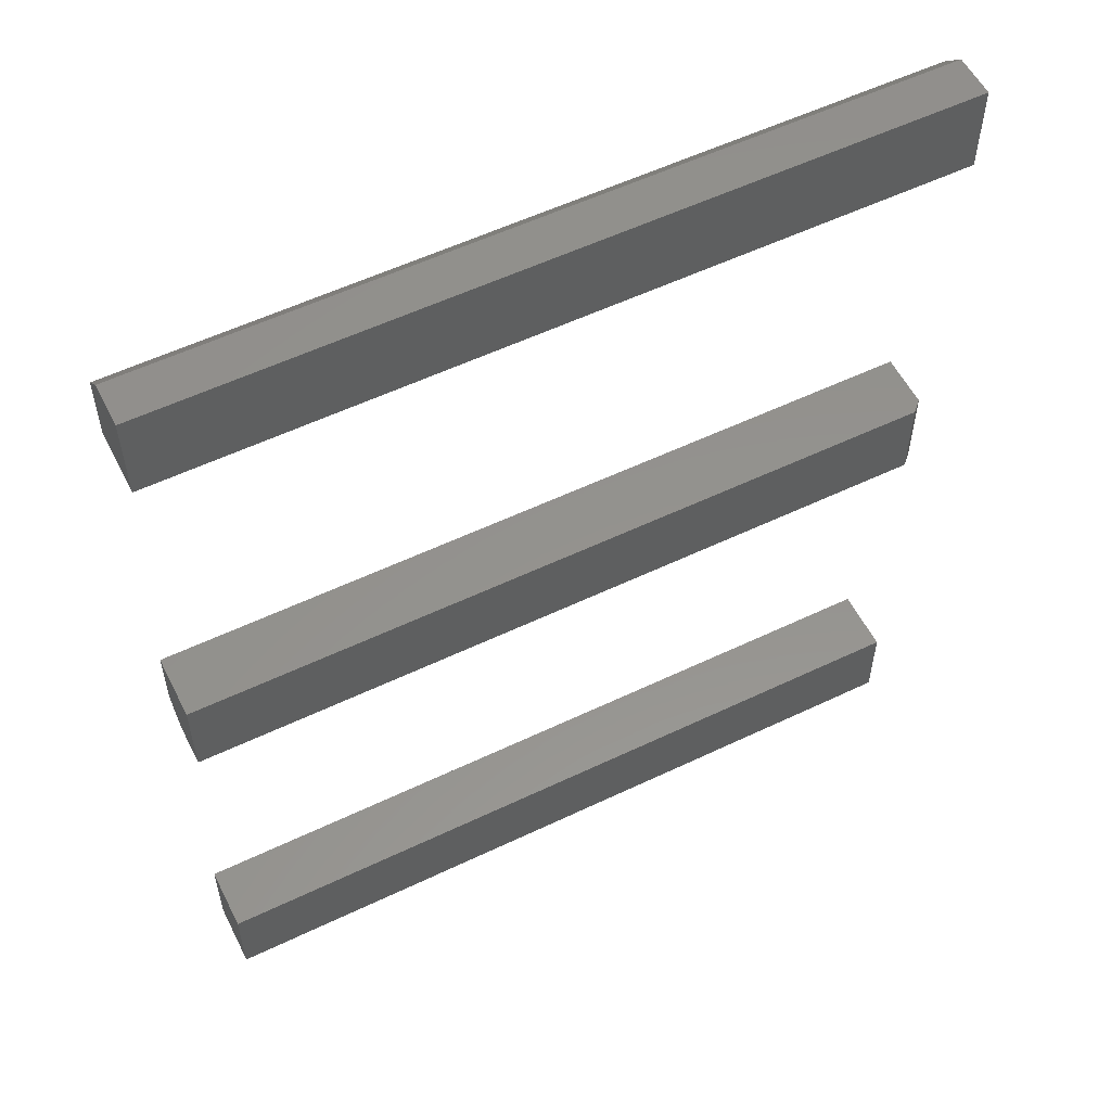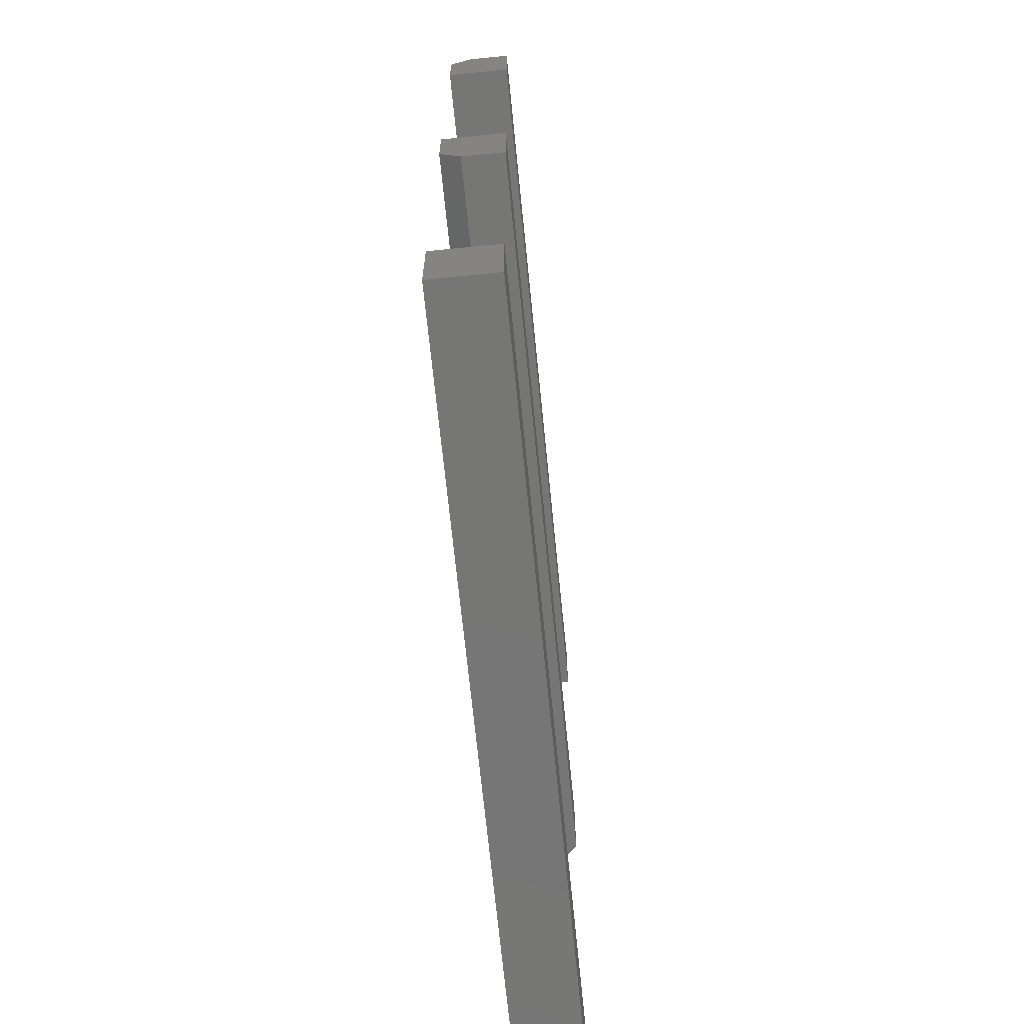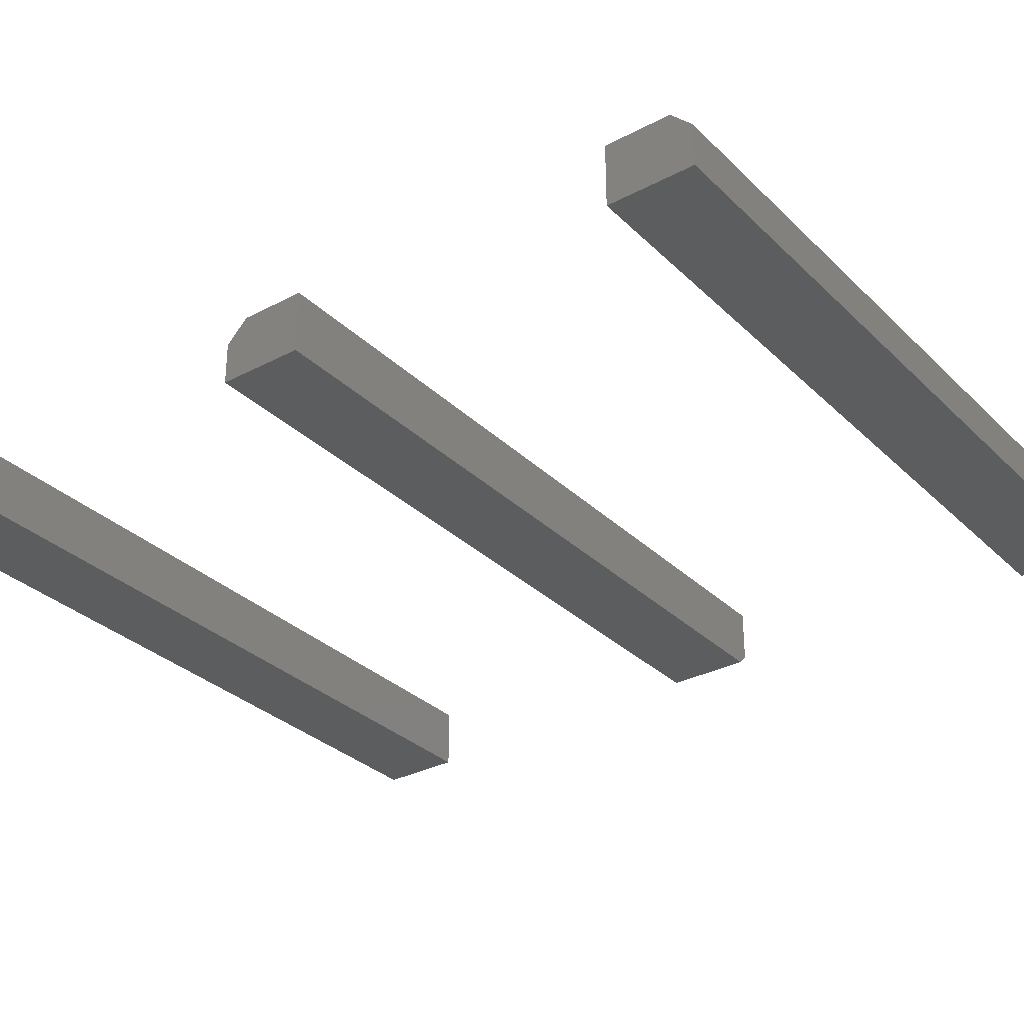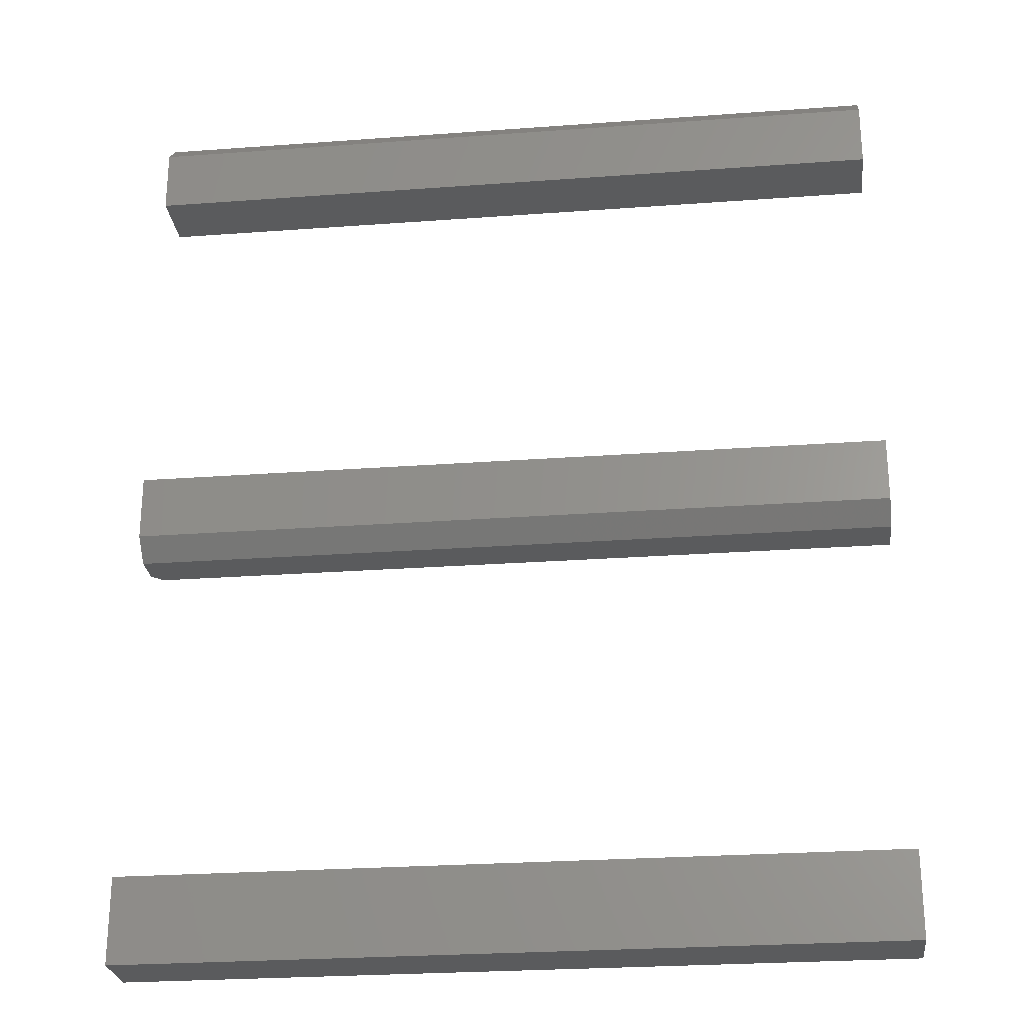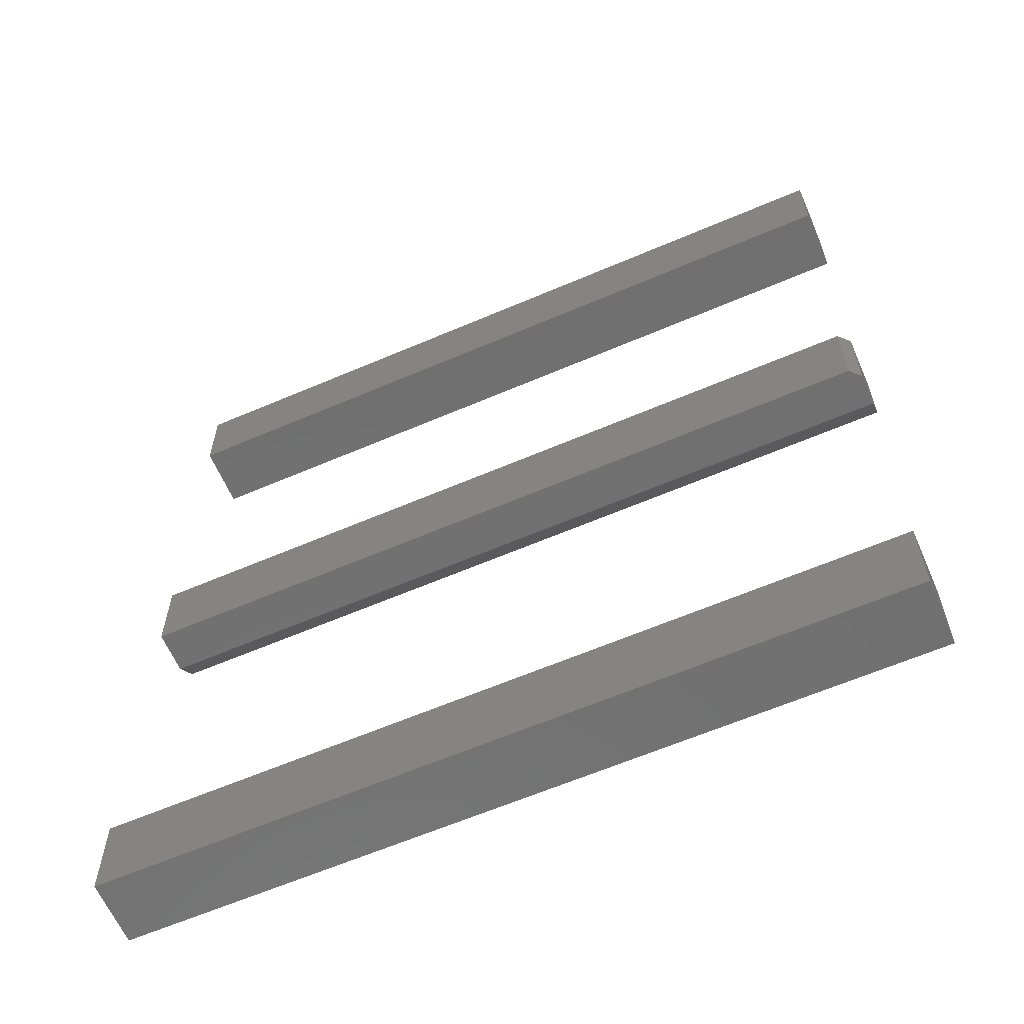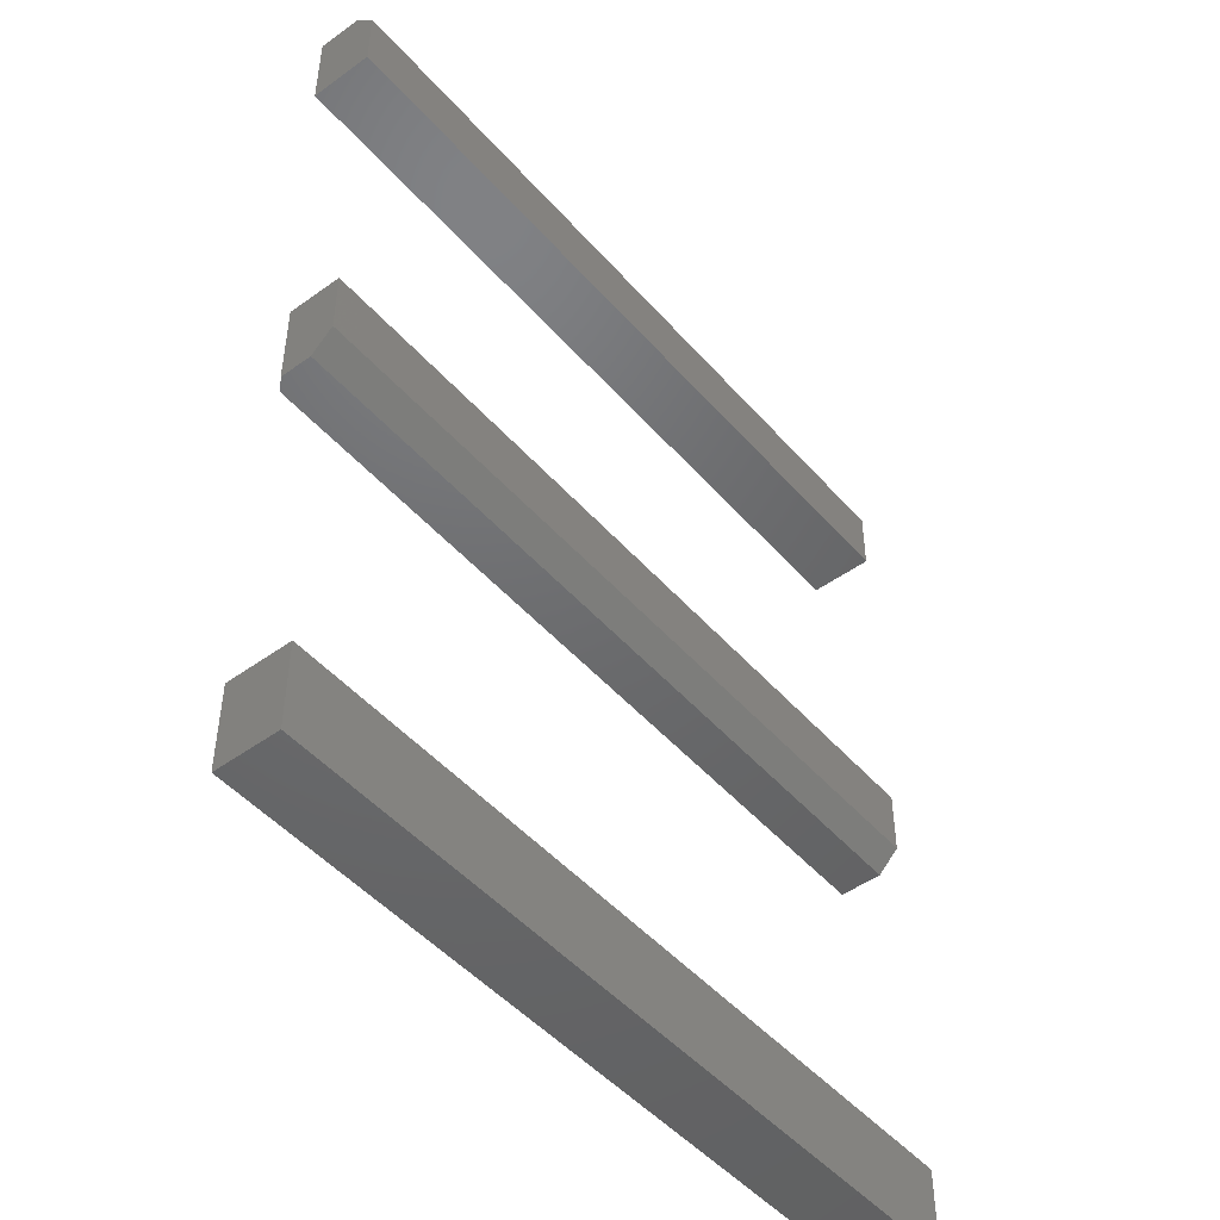
<metadata>
{"format":"stl","ext":"stl","renderer":"f3d","projection":"perspective","resolution":1024,"background":"white","views":[{"elev":56.0,"azim":153.4,"up":"+Y"},{"elev":-68.6,"azim":95.7,"up":"+Y"},{"elev":-31.4,"azim":126.8,"up":"+Z"},{"elev":-26.0,"azim":6.7,"up":"+Y"},{"elev":-62.5,"azim":-156.5,"up":"+Y"},{"elev":-48.0,"azim":-51.0,"up":"+Y"}]}
</metadata>
<code>
# stl→obj: 30 verts, 48 faces
v -0.2803 0.5947 0.04688
v 0.2803 0.5947 0.04688
v -0.2803 0.6423 0.04688
v 0.2803 0.6423 0.04688
v -0.2803 0.5947 0
v -0.2803 0.6579 0
v -0.2803 0.6579 0.03125
v 0.2803 0.6579 0.03125
v 0.2803 0.6579 0
v 0.2803 0.5947 0
v -0.2803 0.3454 0.04688
v -0.2803 0.3454 0.007812
v -0.2803 0.2979 0.04688
v -0.2803 0.2822 0.007812
v -0.2803 0.2822 0.03125
v 0.2803 0.2822 0
v 0.2803 0.2822 0.03125
v -0.2725 0.2822 0
v -0.2725 0.3454 0
v 0.2803 0.3454 0
v 0.2803 0.3454 0.04688
v 0.2803 0.2979 0.04688
v -0.2803 -0.03026 0.04688
v 0.2803 -0.03026 0.04688
v -0.2803 0.03289 0.04688
v 0.2803 0.03289 0.04688
v -0.2803 -0.03026 0
v -0.2803 0.03289 0
v 0.2803 -0.03026 0
v 0.2803 0.03289 0
f 1 2 3
f 3 2 4
f 5 1 6
f 6 1 3
f 6 3 7
f 8 9 7
f 7 9 6
f 2 10 4
f 4 10 9
f 4 9 8
f 4 8 3
f 3 8 7
f 5 6 10
f 10 6 9
f 1 5 2
f 2 5 10
f 11 12 13
f 13 12 14
f 13 14 15
f 16 17 18
f 18 17 15
f 18 15 14
f 18 19 16
f 16 19 20
f 21 20 11
f 11 20 19
f 11 19 12
f 12 19 14
f 14 19 18
f 13 22 11
f 11 22 21
f 20 21 16
f 16 21 22
f 16 22 17
f 13 15 22
f 22 15 17
f 23 24 25
f 25 24 26
f 27 28 29
f 29 28 30
f 25 28 23
f 23 28 27
f 26 30 25
f 25 30 28
f 24 29 26
f 26 29 30
f 23 27 24
f 24 27 29

</code>
